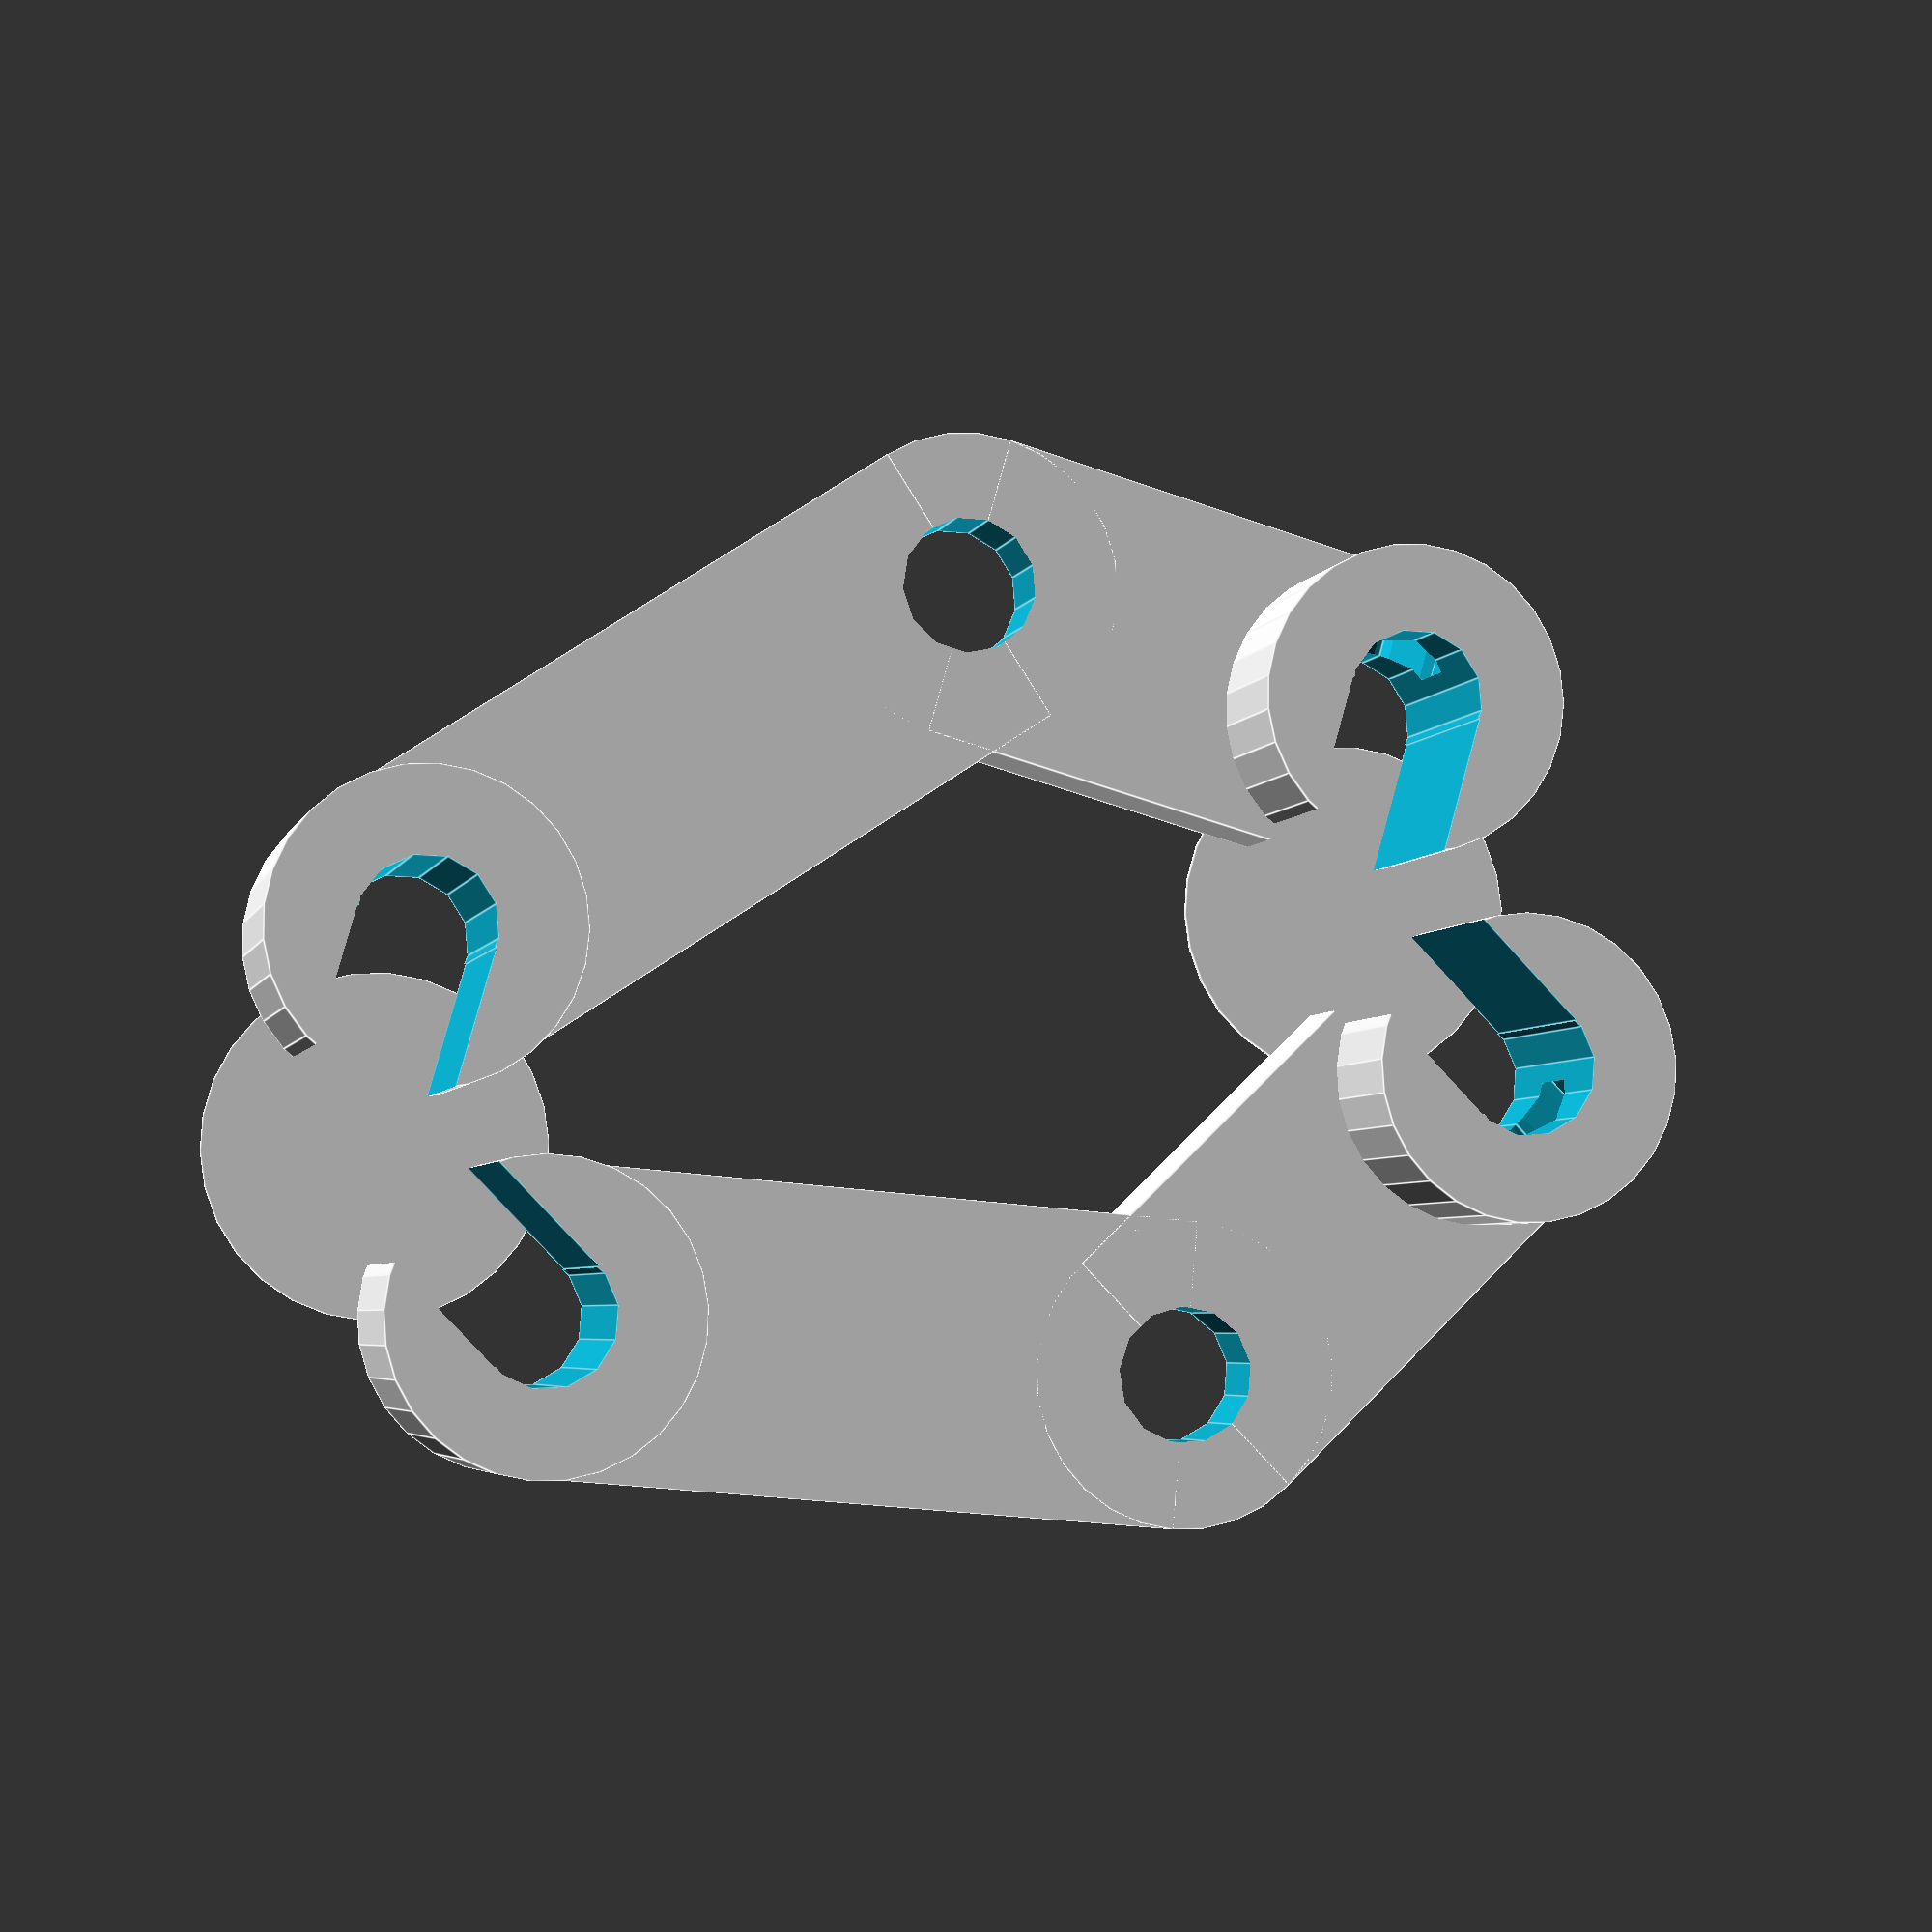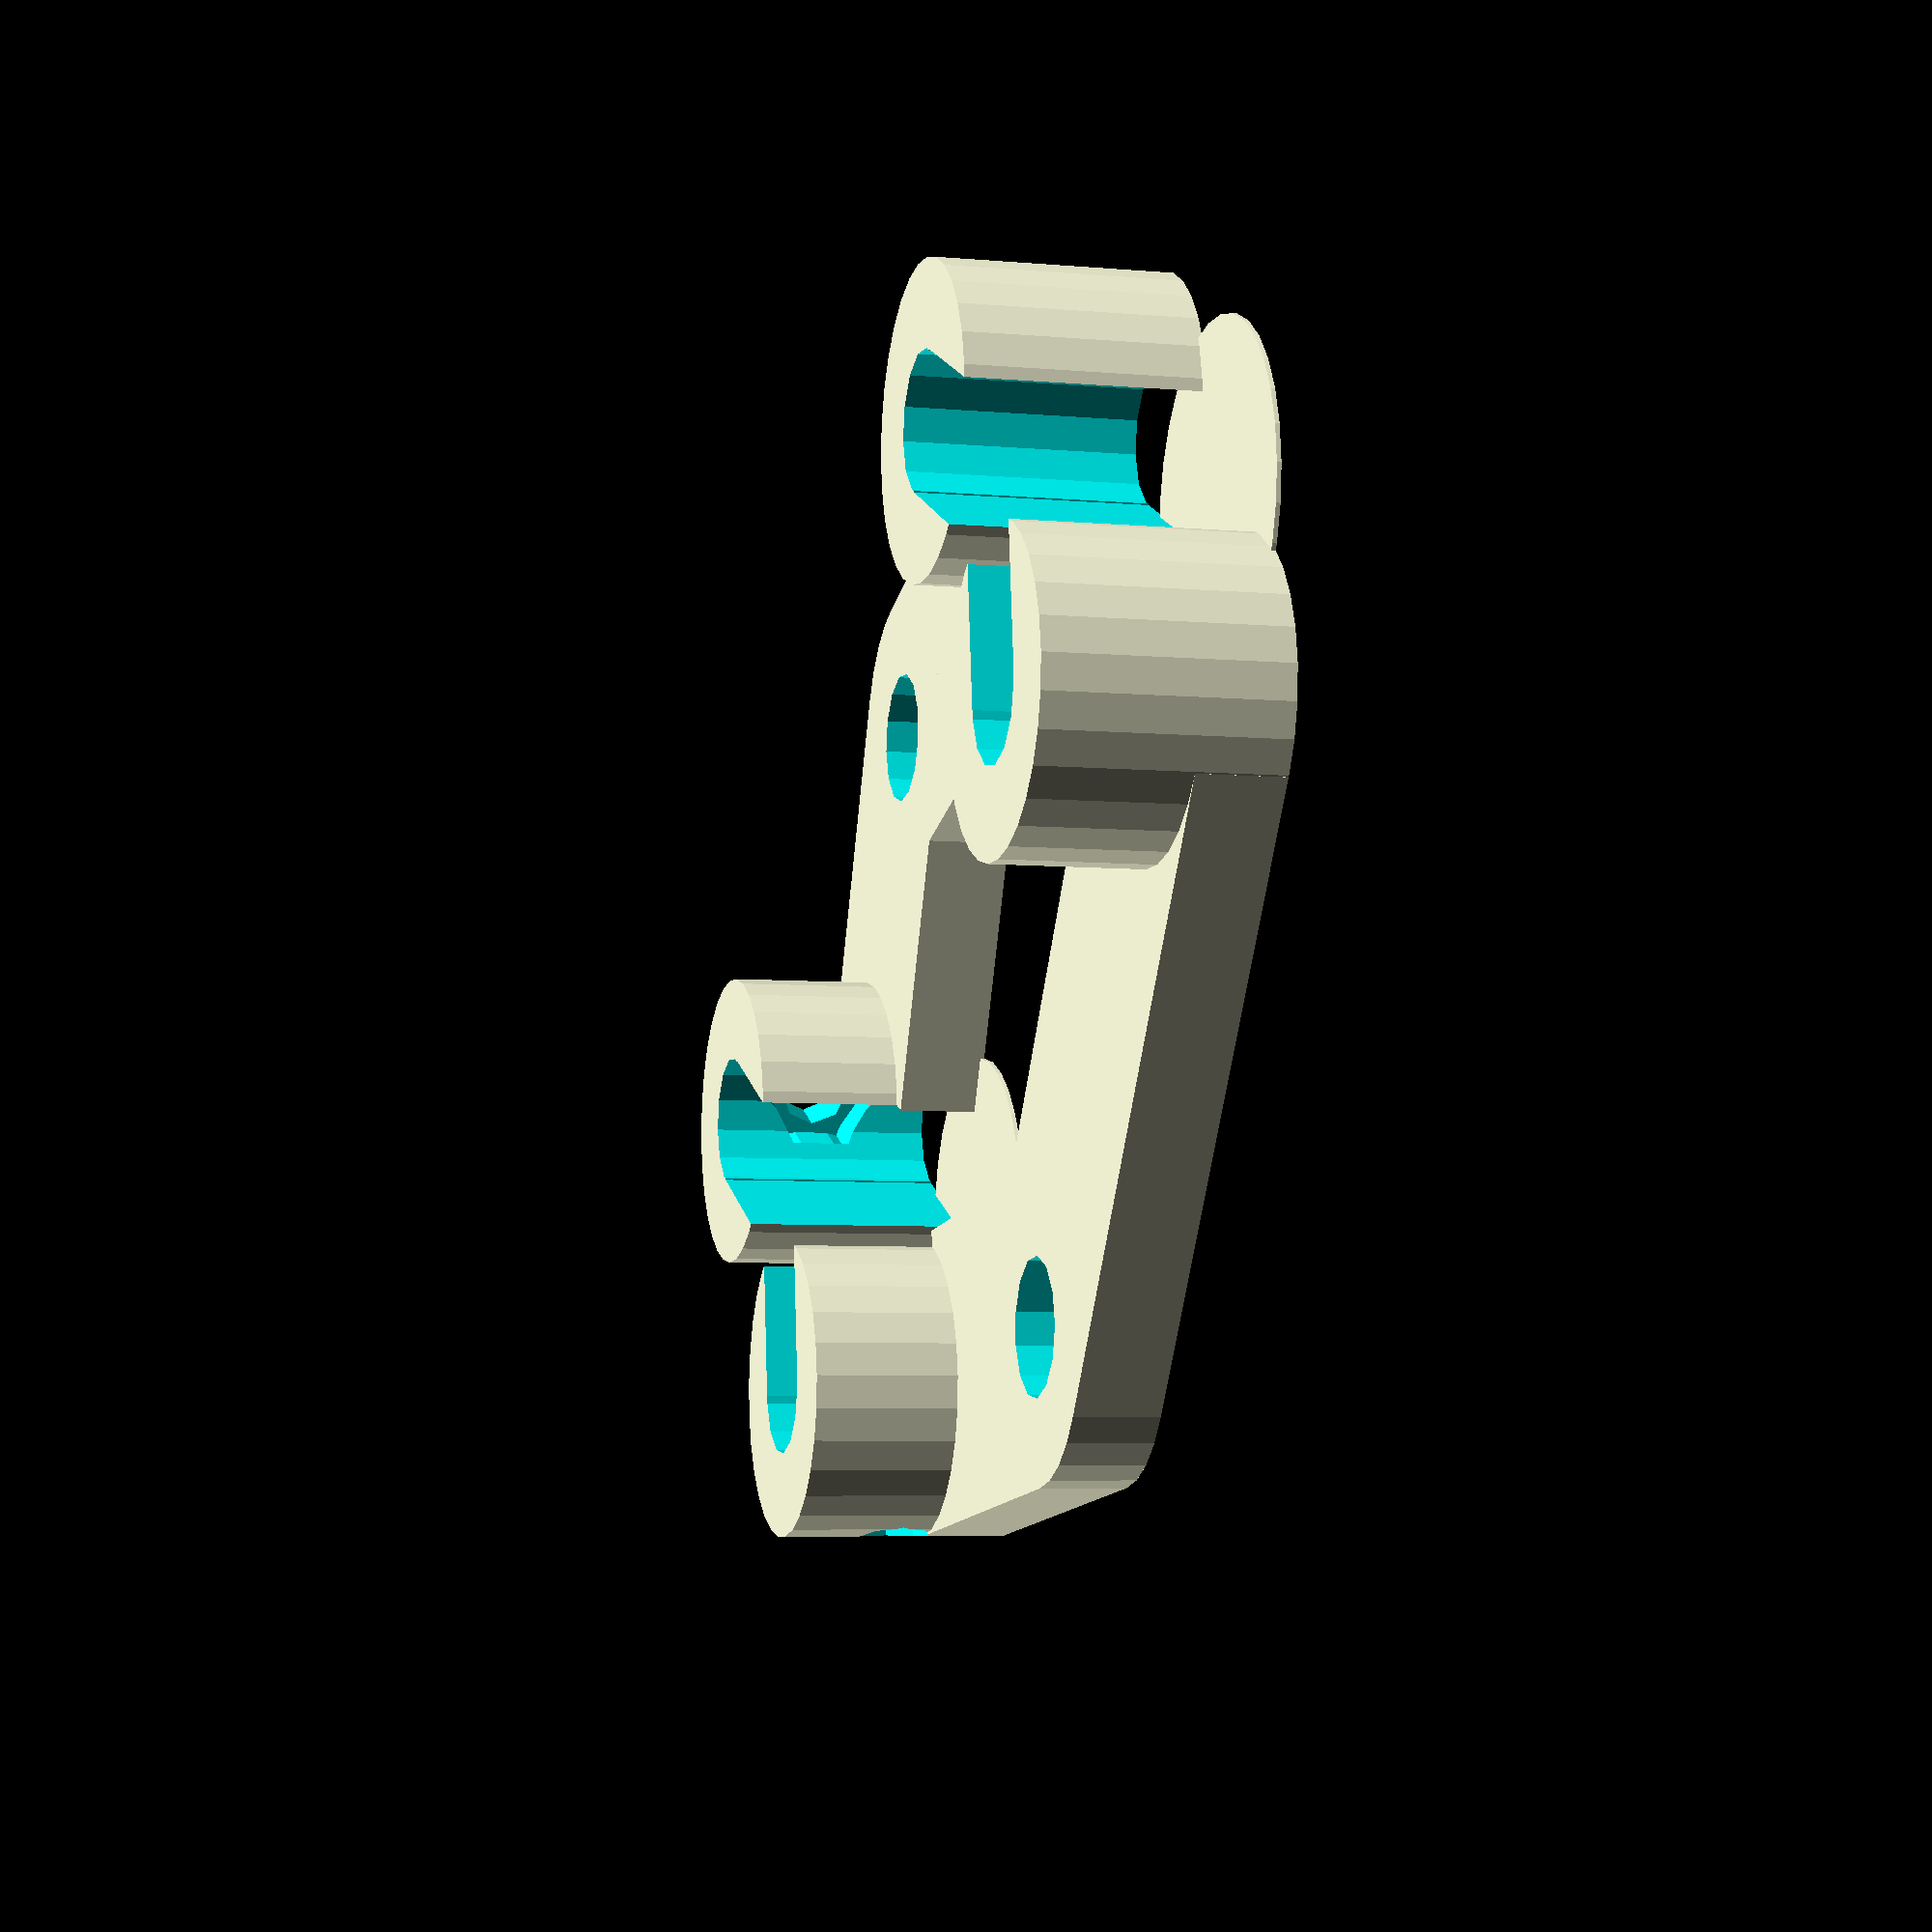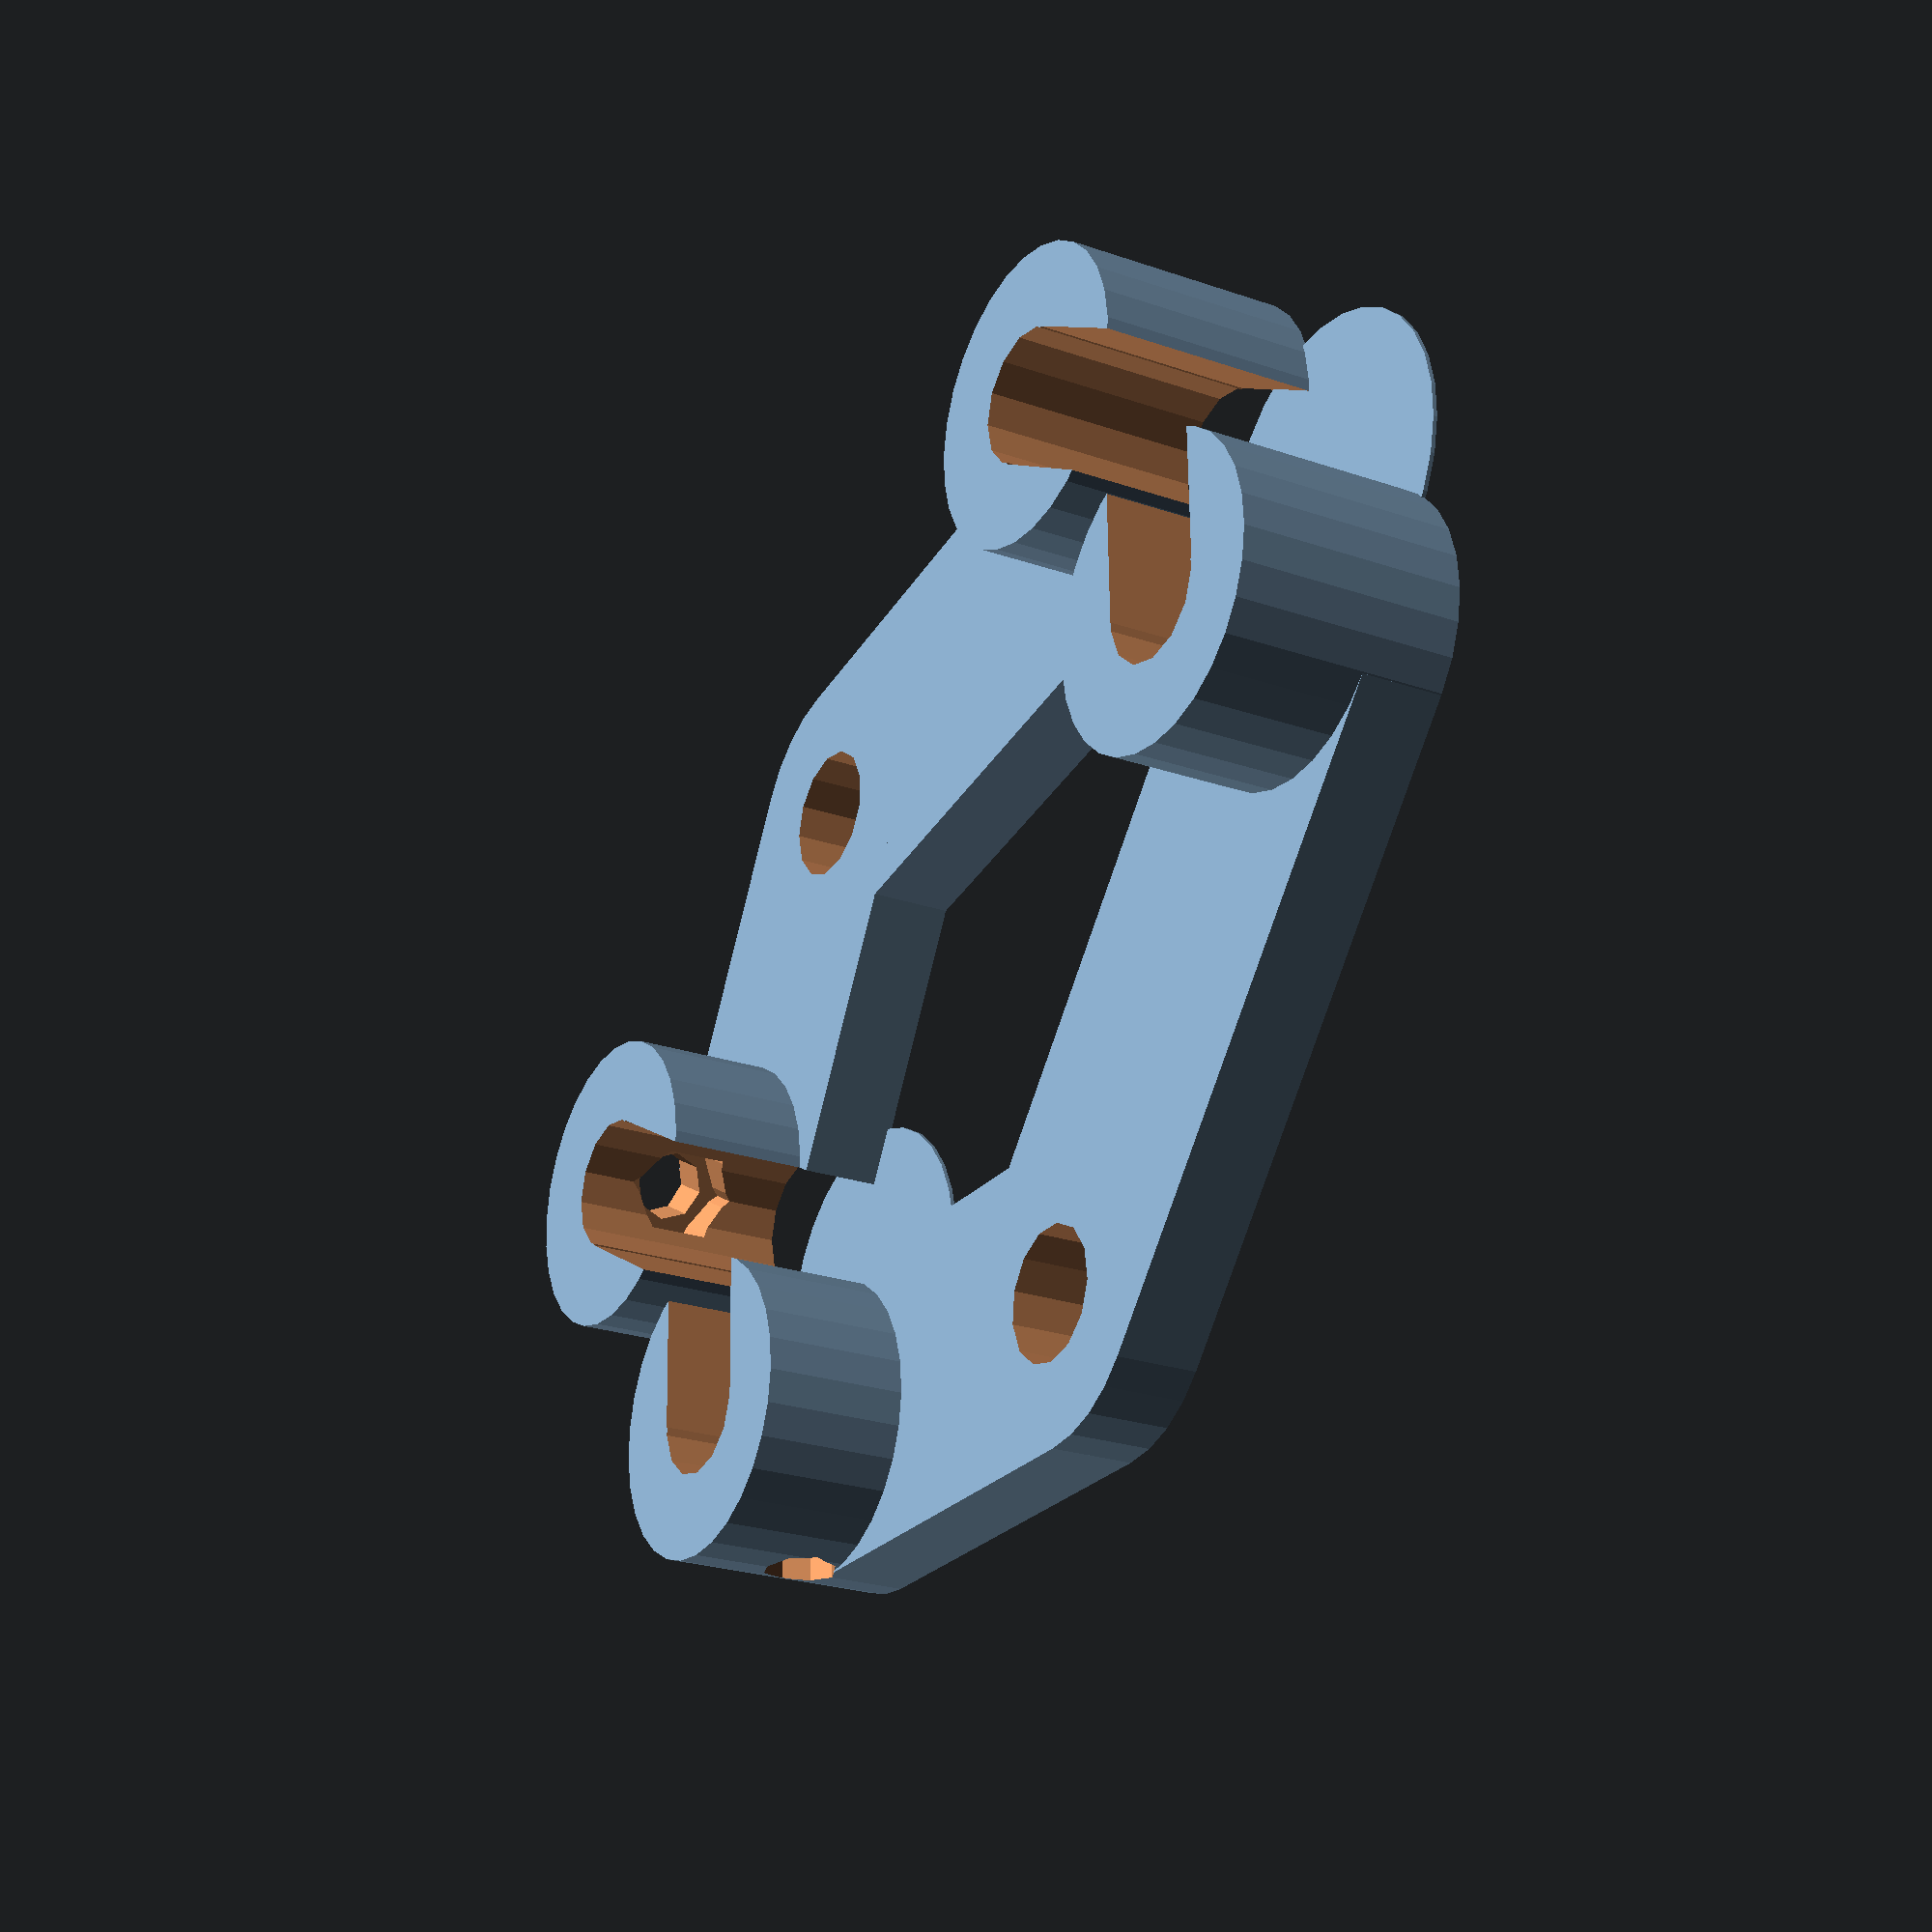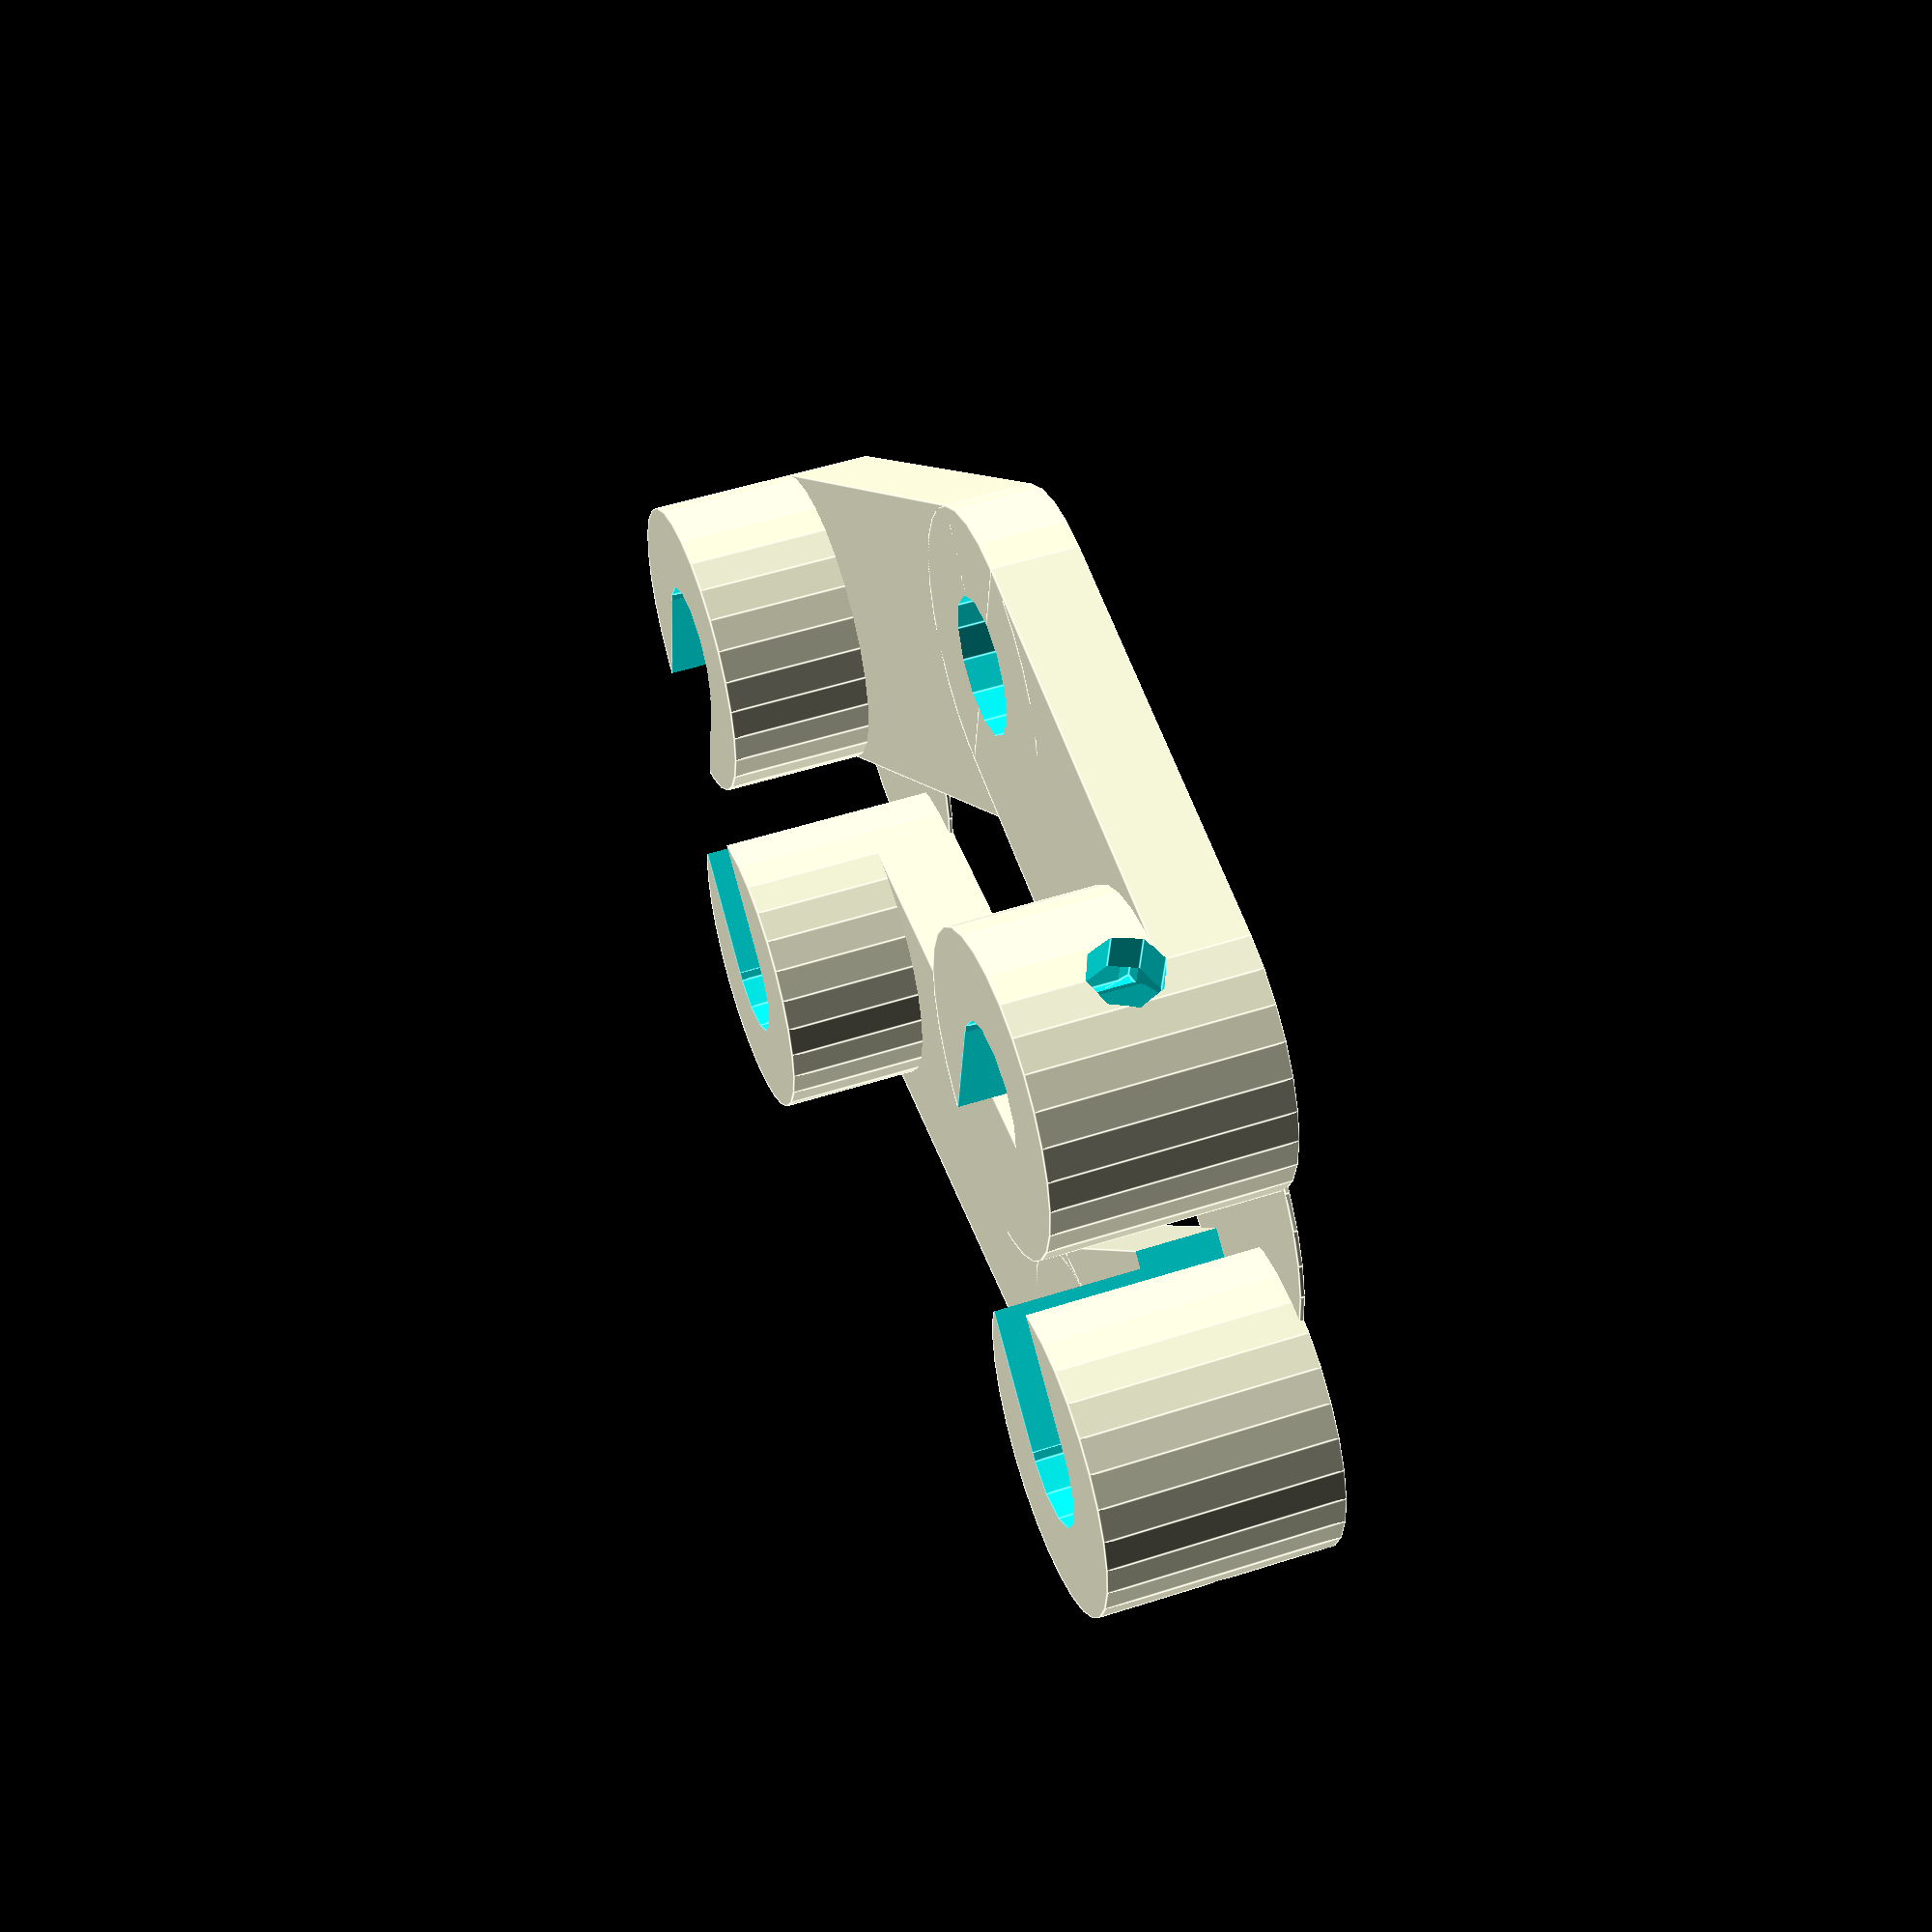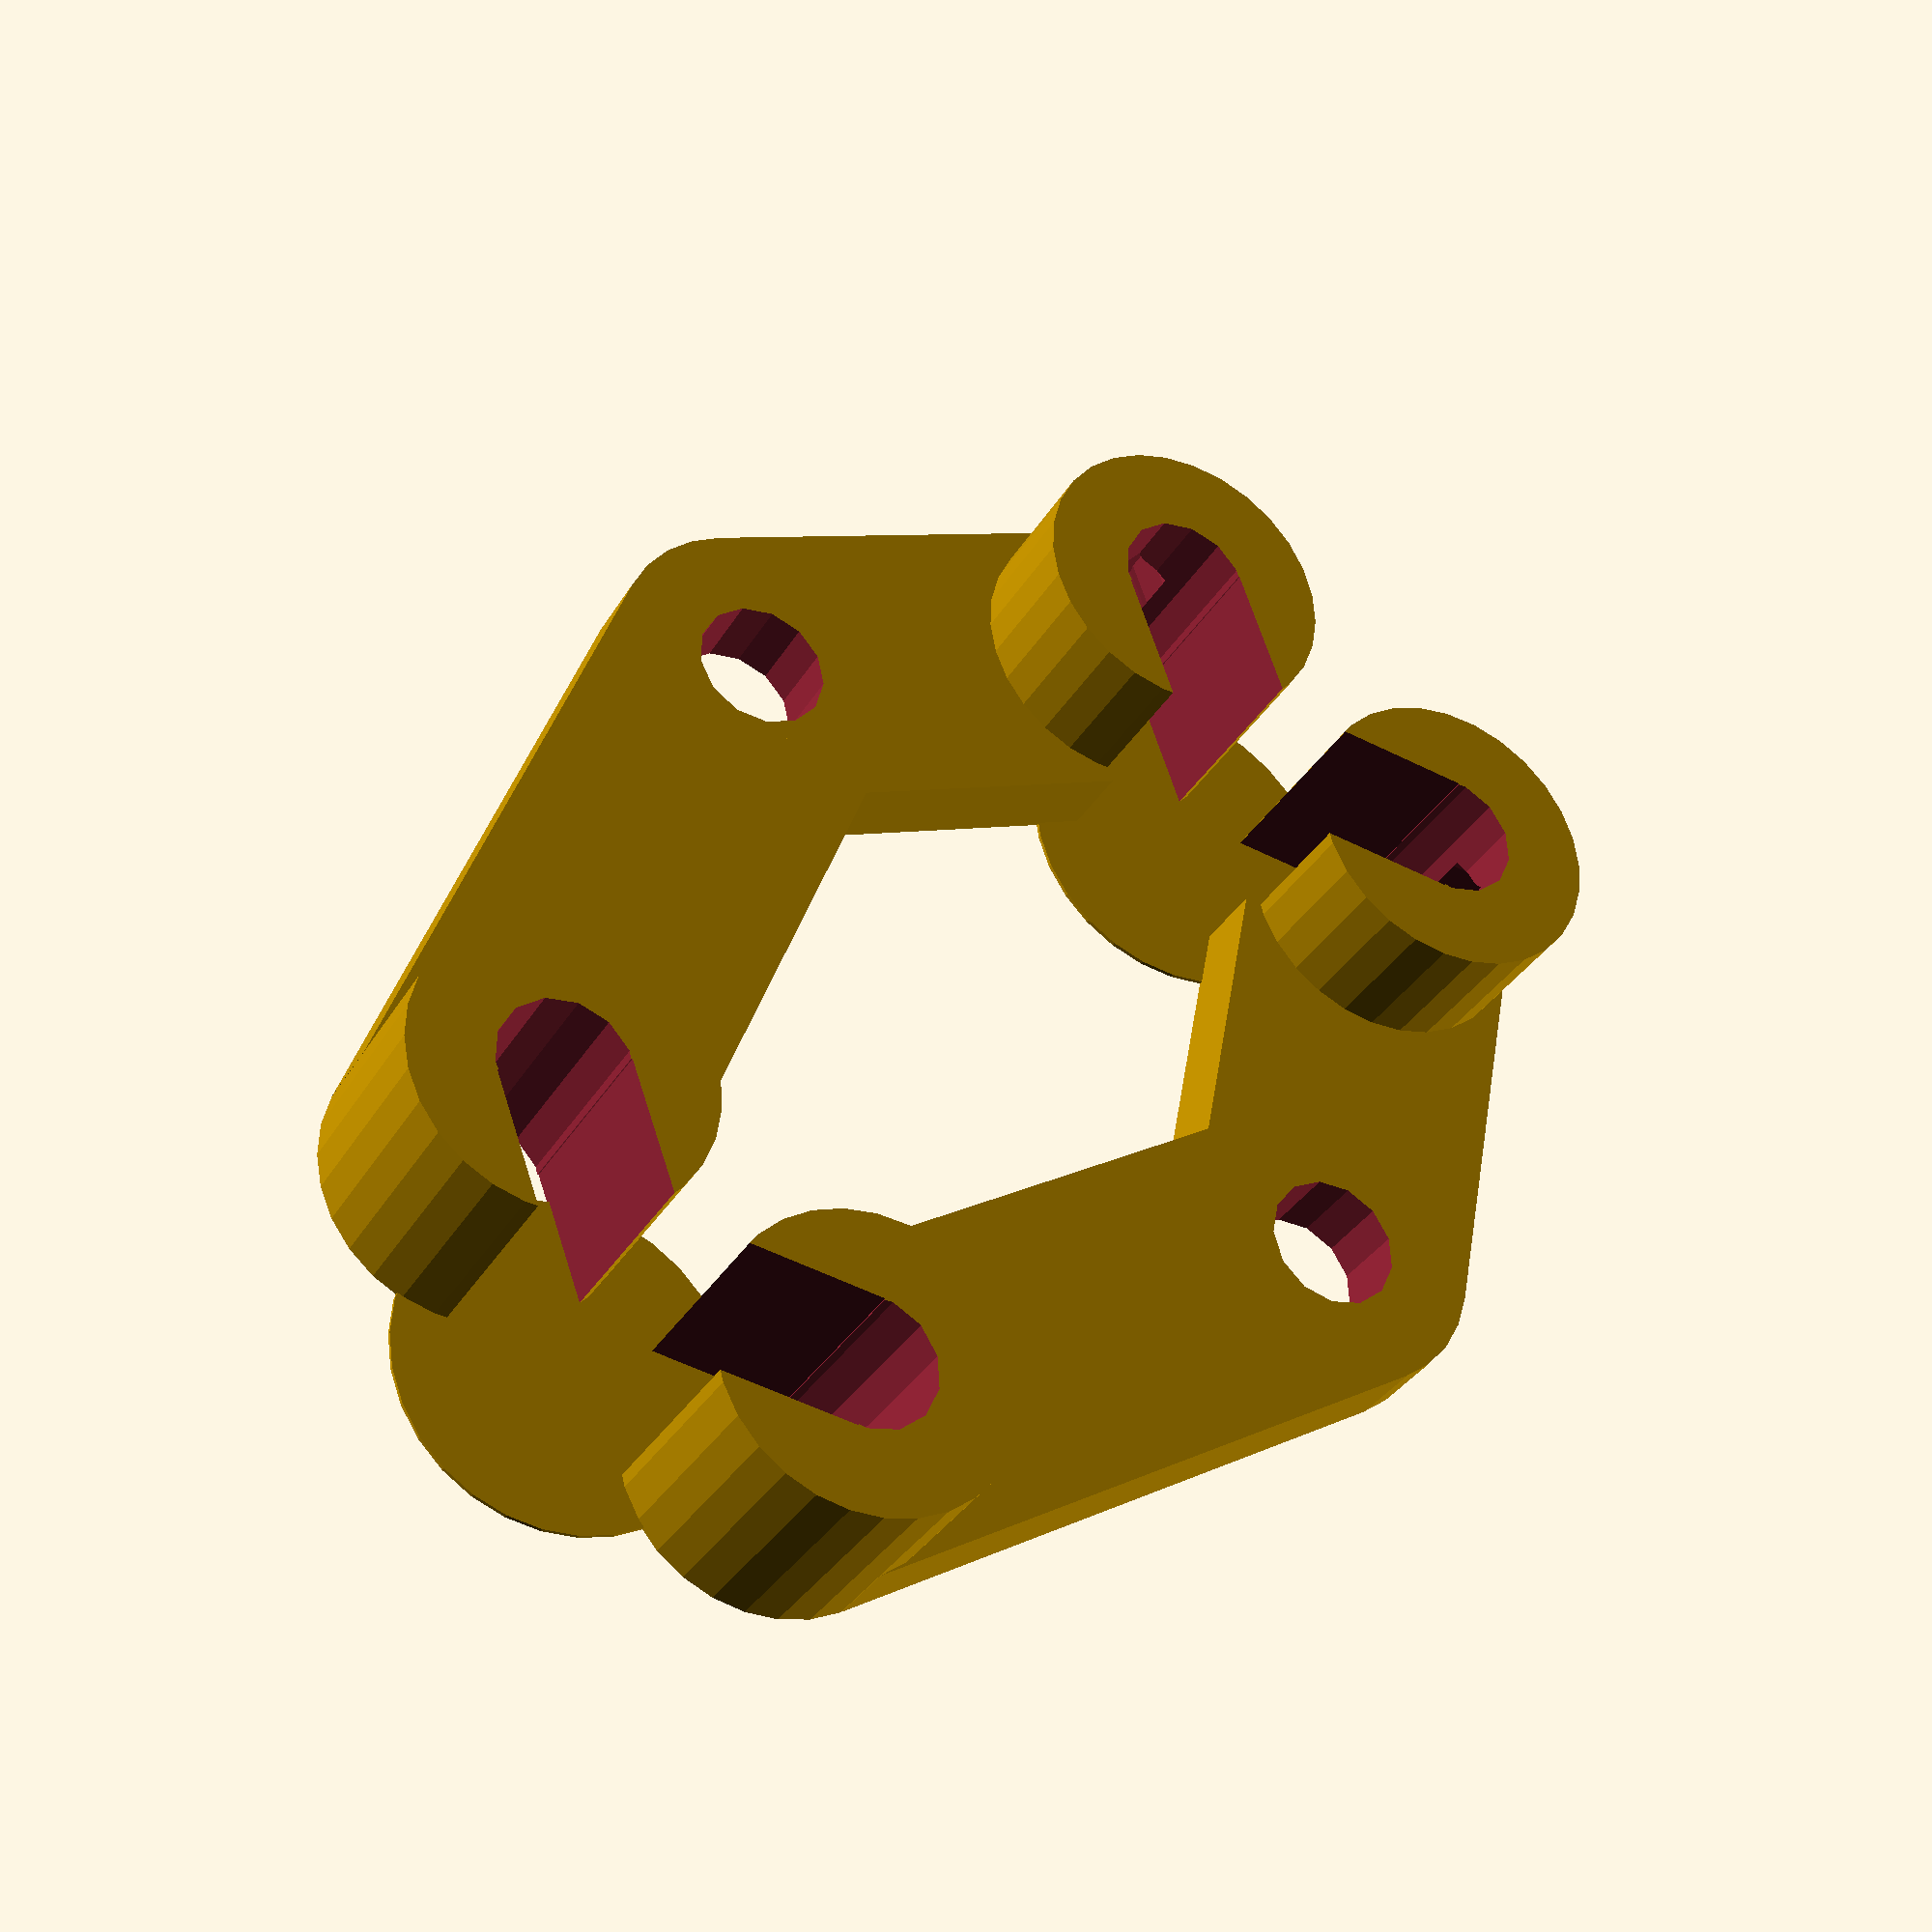
<openscad>
// Y bearing Idler bracket(s) with belt tensioner
// Michel Pollet <buserror@gmail.com>
// 
// inspired by http://www.thingiverse.com/thing:12299
// inspired by http://www.thingiverse.com/thing:12148

E = 0.01;
bar_width = 18;
bar_thickness = 5;
bushing_diameter = 18;

bearing_and_belt_diameter = 28;

m8_diameter = 8;

double_bearings_and_washer = 17.1;

total_thickness = bar_thickness + (double_bearings_and_washer/2);

// don't change these
bar_x_offset = 3.4 + 26;
bar_y_offset = 30.05+21;

top_bar_to_bearing_distance = bar_y_offset / 2;
//top_bar_to_bearing_distance = 12 + (bearing_and_belt_diameter/2);

bottom_angle = atan((bar_y_offset-top_bar_to_bearing_distance) / bar_x_offset);
bottom_bar_length = bar_x_offset / cos(bottom_angle);
echo("bottom angle", bottom_angle, bottom_bar_length);

spikey_first_layer_support = 1;
use_brass_insert_for_tension = 1;
use_m3_nut_for_tension = 1;

brass_insert_diameter = 4;
m3_diameter = 3;
m3_nut_diameter = 5.6;
m3_nut_height = 2.5;
demo = 0;

ybract();

if (demo == 0) {
	translate([-20,10,0]) rotate([0,0,90+30])
		mirror([0,1,0])
			ybract();
	
	if (spikey_first_layer_support) {
		translate([-12, 2, 0])
			cylinder(r=10, h = 0.25);
		translate([-42, -50, 0])
			cylinder(r=10, h = 0.25);
	}
}
if (demo == 1) {
	% translate([0, -top_bar_to_bearing_distance, bar_thickness])
		cylinder(r = bearing_and_belt_diameter / 2, h = 10);
}

module ybract() difference() {
	union() {
	  // top circle
		cylinder(r=bushing_diameter/2, h=total_thickness);
	
		// bottom circle
		translate([-bar_x_offset, -bar_y_offset, 0])
			cylinder(r=bushing_diameter/2, h=total_thickness);
	
		// middle circle
		translate([0,  - top_bar_to_bearing_distance, 0])
			cylinder(r=bushing_diameter/2, h=bar_thickness);
	
		// bar between the circles
		translate([-bar_width/2,-top_bar_to_bearing_distance, 0])
			cube([bar_width, top_bar_to_bearing_distance, bar_thickness]);
	
	//	translate([-(bar_x_offset-(m8_diameter/2)*cos(bottom_angle)), 
	//			-(bar_y_offset - (m8_diameter/2)*sin(bottom_angle)), 0])
		translate([-bar_x_offset, -bar_y_offset, 0])
			rotate(a=[0,0,bottom_angle])
		translate([0,-bar_width/2,0])
			cube([bottom_bar_length, bar_width, bar_thickness]); 
	}

	translate([0,0,-E])
		cylinder(r=m8_diameter/2, h=total_thickness + (2*E));
	translate([0,0, total_thickness / 2])
		rotate([-90,0,-90]) {
			if (use_brass_insert_for_tension == 1)
				polyhole(d = brass_insert_diameter, h = 12);
			if (use_m3_nut_for_tension == 1) {
				polyhole(d = m3_diameter, h = 12);
				rotate([0,0,30]) 
					translate([0,0,(m8_diameter/2)-1])
					nut(d = m3_nut_diameter, h = m3_nut_height + 0.5);
			}
		}
	translate([-bar_x_offset,-bar_y_offset,-E])
		cylinder(r=m8_diameter/2, h=total_thickness + (2*E));
	translate([0,0 - top_bar_to_bearing_distance, -E])
		cylinder(r=m8_diameter/2, h=total_thickness + (2*E));
	
	// make slots
	translate([-bushing_diameter, - m8_diameter/2, -E])
		cube([bushing_diameter, m8_diameter, total_thickness + (2*E)]);
	
	translate([-bar_x_offset - bushing_diameter, -bar_y_offset - m8_diameter/2, -E])
		cube([bushing_diameter, m8_diameter, total_thickness + (2*E)]);

}



module nut(d,h,horizontal=true){
cornerdiameter =  (d / 2) / cos (180 / 6);
cylinder(h = h, r = cornerdiameter, $fn = 6);
if(horizontal){
for(i = [1:6]){
	rotate([0,0,60*i]) translate([-cornerdiameter-0.2,0,0]) rotate([0,0,-45]) cube(size = [2,2,h]);
}}
}

// Based on nophead research
module polyhole(d,h) {
    n = max(round(2 * d),3);
    rotate([0,0,180])
        cylinder(h = h, r = (d / 2) / cos (180 / n), $fn = n);
}

module roundcorner(diameter){
	difference(){
		cube(size = [diameter,diameter,99], center = false);
		translate(v = [diameter, diameter, 0]) cylinder(h = 100, r=diameter, center=true);
	}
}

</openscad>
<views>
elev=184.2 azim=225.9 roll=193.3 proj=p view=edges
elev=5.9 azim=203.3 roll=74.7 proj=p view=wireframe
elev=203.8 azim=28.6 roll=120.3 proj=p view=wireframe
elev=309.2 azim=38.2 roll=70.5 proj=p view=edges
elev=212.8 azim=190.4 roll=205.8 proj=p view=solid
</views>
